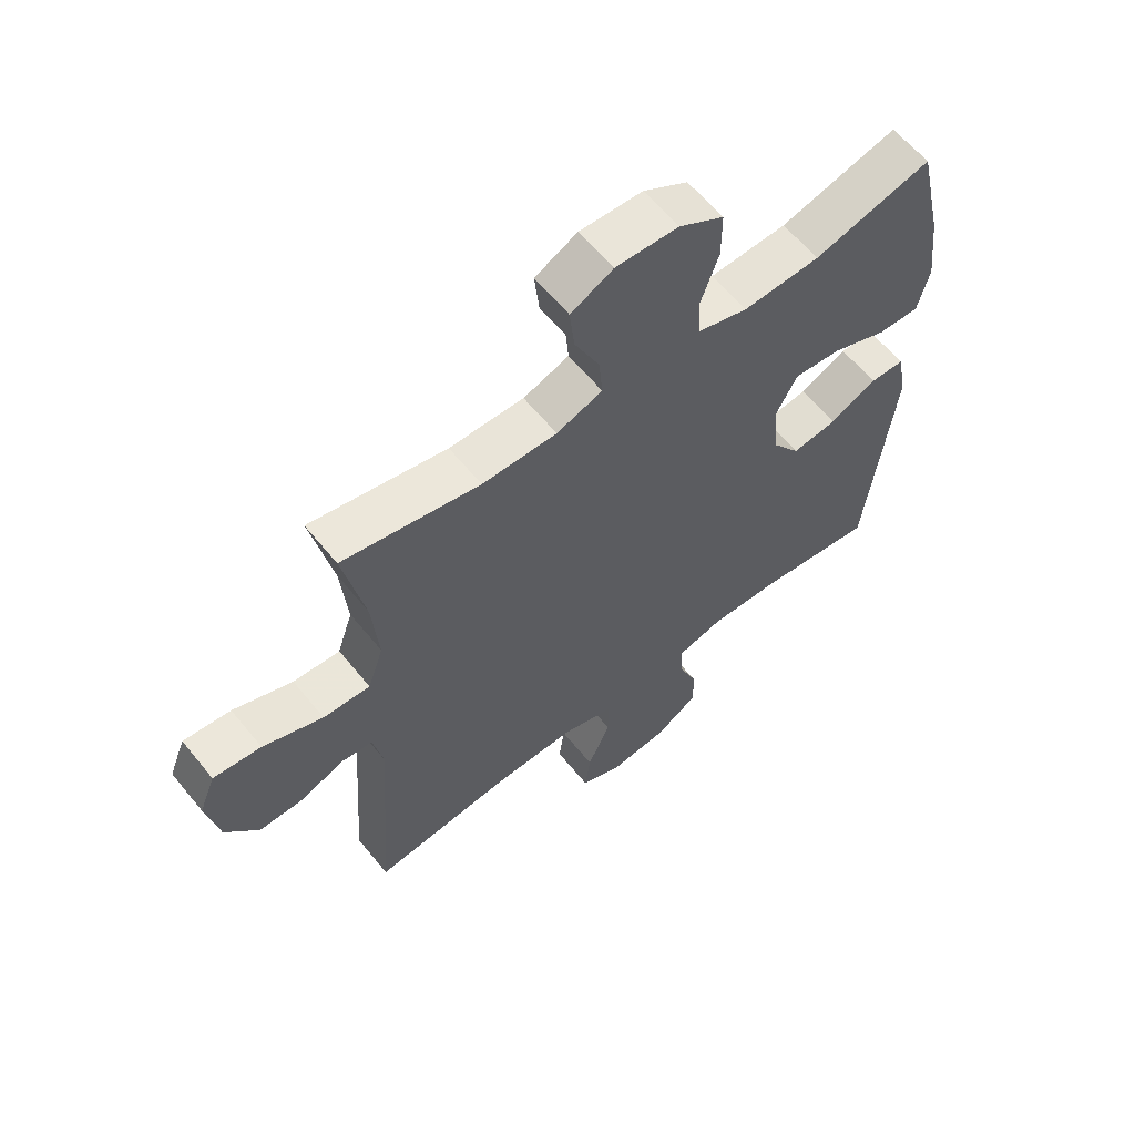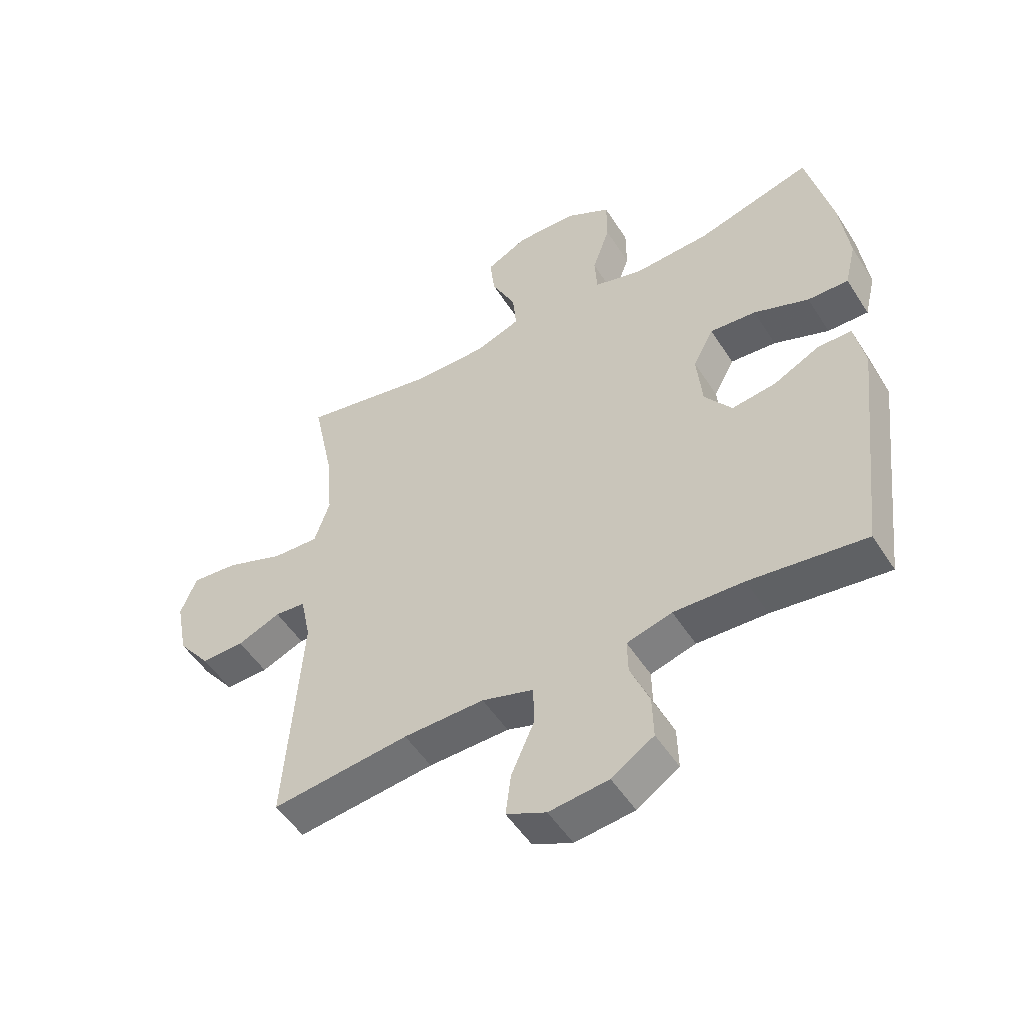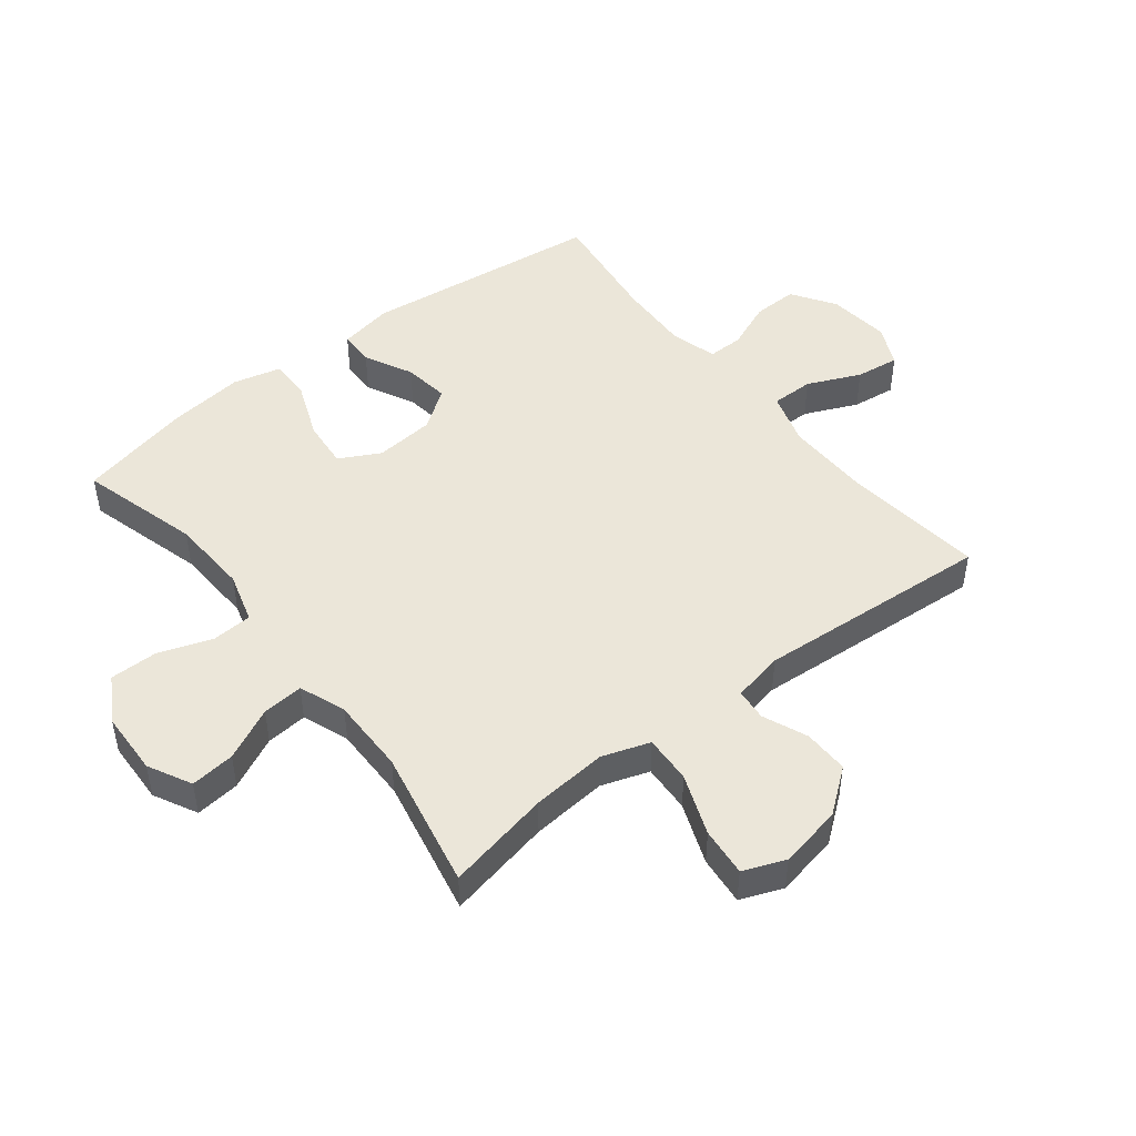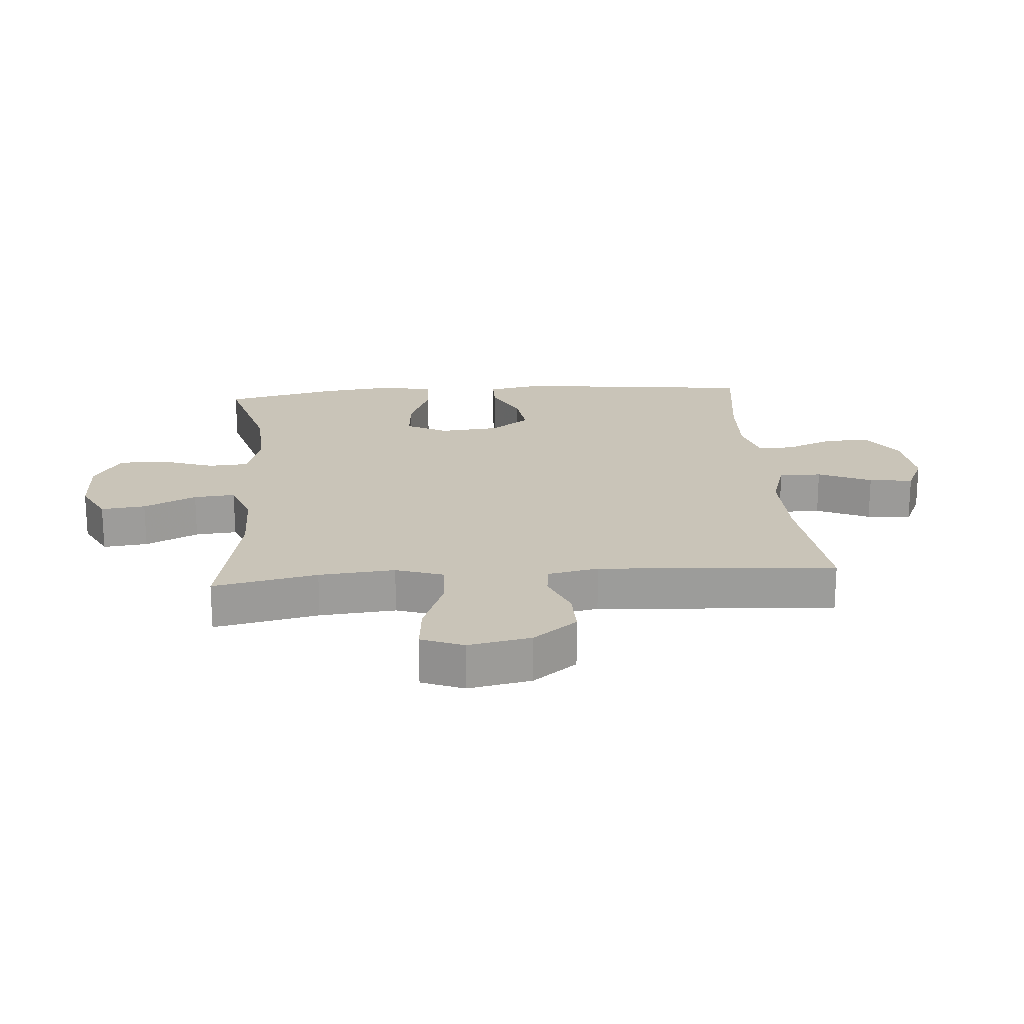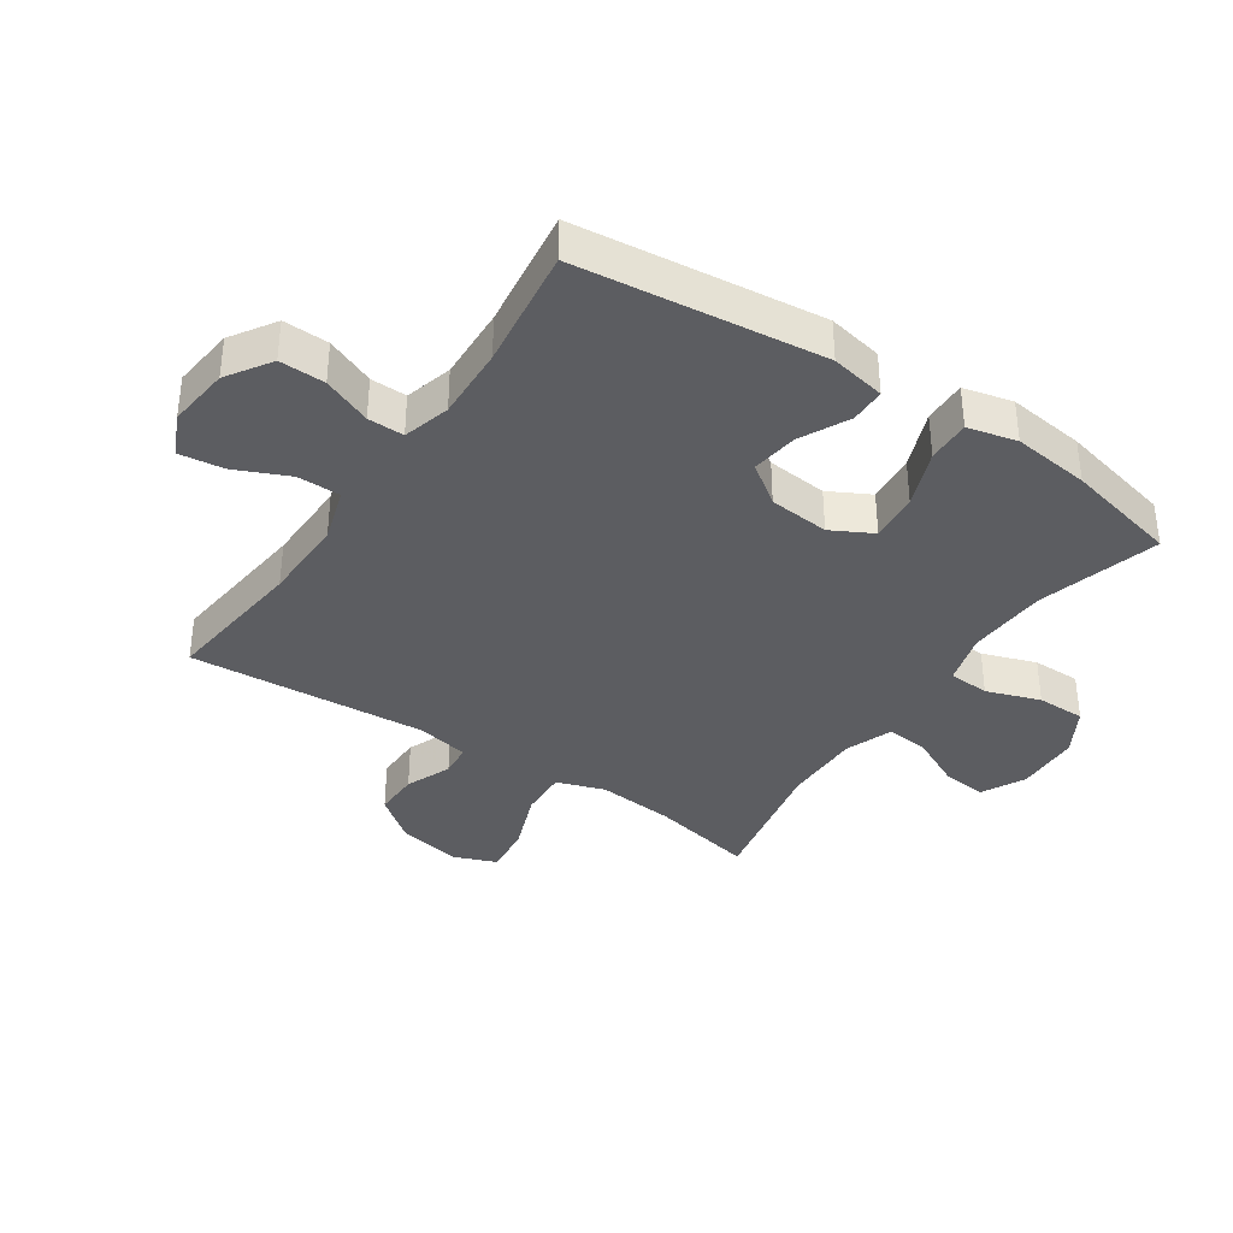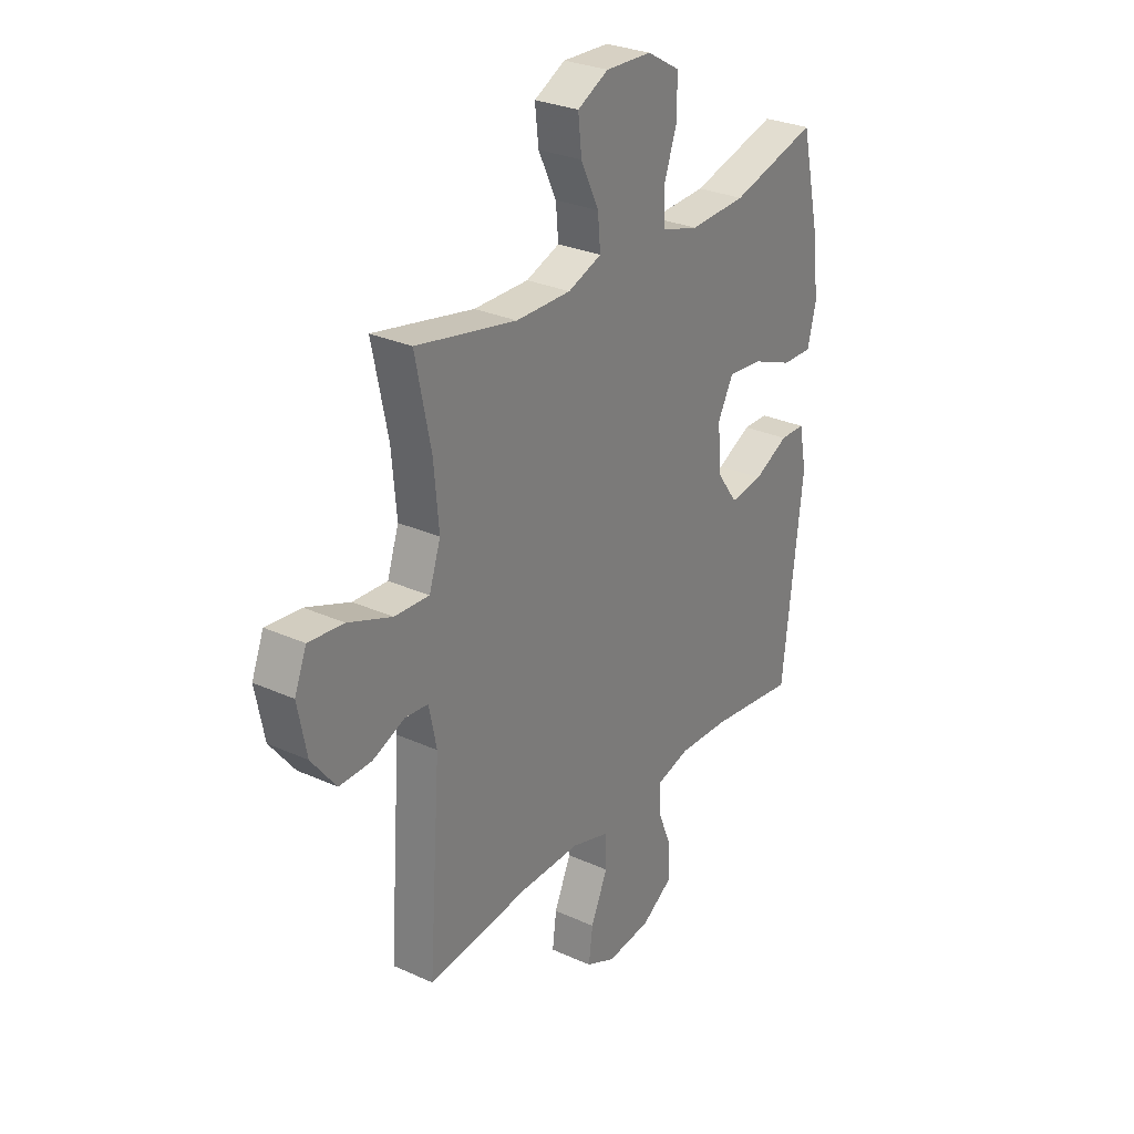
<metadata>
{"format":"obj","ext":"obj","renderer":"f3d","projection":"perspective","resolution":1024,"background":"white","views":[{"elev":60.9,"azim":141.1,"up":"+Z"},{"elev":-51.7,"azim":-148.3,"up":"+Z"},{"elev":47.3,"azim":51.9,"up":"+Y"},{"elev":20.1,"azim":85.5,"up":"+Y"},{"elev":-36.8,"azim":-124.0,"up":"+Y"},{"elev":28.7,"azim":124.2,"up":"+Z"}]}
</metadata>
<code>
v 0.5 0.07 -0.5
v 0.268 0.07 -0.474
v 0.132 0.07 -0.472
v 0.045 0.07 -0.499
v 0.045 0.07 -0.568
v 0.083 0.07 -0.654
v 0.092 0.07 -0.725
v 0.025 0.07 -0.756
v -0.075 0.07 -0.745
v -0.146 0.07 -0.699
v -0.144 0.07 -0.626
v -0.112 0.07 -0.548
v -0.111 0.07 -0.49
v -0.187 0.07 -0.469
v -0.305 0.07 -0.474
v -0.5 0.07 -0.5
v -0.545 0.07 -0.107
v -0.528 0.07 -0.019
v -0.471 0.07 -0.018
v -0.393 0.07 -0.057
v -0.318 0.07 -0.067
v -0.272 0.07 -0.003
v -0.263 0.07 0.094
v -0.298 0.07 0.16
v -0.376 0.07 0.153
v -0.469 0.07 0.116
v -0.538 0.07 0.114
v -0.557 0.07 0.193
v -0.542 0.07 0.317
v -0.5 0.07 0.5
v -0.305 0.07 0.446
v -0.177 0.07 0.44
v -0.094 0.07 0.464
v -0.09 0.07 0.53
v -0.12 0.07 0.616
v -0.12 0.07 0.694
v -0.046 0.07 0.737
v 0.058 0.07 0.741
v 0.128 0.07 0.705
v 0.12 0.07 0.633
v 0.079 0.07 0.548
v 0.073 0.07 0.481
v 0.149 0.07 0.453
v 0.273 0.07 0.454
v 0.5 0.07 0.5
v 0.465 0.07 0.331
v 0.454 0.07 0.208
v 0.48 0.07 0.131
v 0.558 0.07 0.135
v 0.657 0.07 0.173
v 0.736 0.07 0.181
v 0.763 0.07 0.113
v 0.743 0.07 0.011
v 0.688 0.07 -0.06
v 0.615 0.07 -0.059
v 0.542 0.07 -0.029
v 0.49 0.07 -0.034
v 0.473 0.07 -0.117
v 0.5 0 -0.5
v 0.268 0 -0.474
v 0.132 0 -0.472
v 0.045 0 -0.499
v 0.045 0 -0.568
v 0.083 0 -0.654
v 0.092 0 -0.725
v 0.025 0 -0.756
v -0.075 0 -0.745
v -0.146 0 -0.699
v -0.144 0 -0.626
v -0.112 0 -0.548
v -0.111 0 -0.49
v -0.187 0 -0.469
v -0.305 0 -0.474
v -0.5 0 -0.5
v -0.545 0 -0.107
v -0.528 0 -0.019
v -0.471 0 -0.018
v -0.393 0 -0.057
v -0.318 0 -0.067
v -0.272 0 -0.003
v -0.263 0 0.094
v -0.298 0 0.16
v -0.376 0 0.153
v -0.469 0 0.116
v -0.538 0 0.114
v -0.557 0 0.193
v -0.542 0 0.317
v -0.5 0 0.5
v -0.305 0 0.446
v -0.177 0 0.44
v -0.094 0 0.464
v -0.09 0 0.53
v -0.12 0 0.616
v -0.12 0 0.694
v -0.046 0 0.737
v 0.058 0 0.741
v 0.128 0 0.705
v 0.12 0 0.633
v 0.079 0 0.548
v 0.073 0 0.481
v 0.149 0 0.453
v 0.273 0 0.454
v 0.5 0 0.5
v 0.465 0 0.331
v 0.454 0 0.208
v 0.48 0 0.131
v 0.558 0 0.135
v 0.657 0 0.173
v 0.736 0 0.181
v 0.763 0 0.113
v 0.743 0 0.011
v 0.688 0 -0.06
v 0.615 0 -0.059
v 0.542 0 -0.029
v 0.49 0 -0.034
v 0.473 0 -0.117
f 53 54 55 56
f 53 56 57
f 52 53 57
f 49 50 51 52
f 48 49 52 57
f 47 48 57 58
f 44 45 46
f 43 44 46 47
f 42 43 47 58
f 38 39 40 41
f 38 41 42
f 37 38 42
f 34 35 36 37
f 33 34 37 42
f 32 33 42 58
f 28 29 30 31
f 25 26 27 28
f 24 25 28 31
f 23 24 31 32
f 17 18 19 20
f 15 16 17 20
f 14 15 20 21
f 13 14 21 22
f 9 10 11 12
f 9 12 13
f 8 9 13
f 5 6 7 8
f 4 5 8 13
f 3 4 13 22
f 32 58 1 2
f 22 23 32
f 2 3 22 32
f 114 113 112 111
f 115 114 111
f 115 111 110
f 110 109 108 107
f 115 110 107 106
f 116 115 106 105
f 104 103 102
f 105 104 102 101
f 116 105 101 100
f 99 98 97 96
f 100 99 96
f 100 96 95
f 95 94 93 92
f 100 95 92 91
f 116 100 91 90
f 89 88 87 86
f 86 85 84 83
f 89 86 83 82
f 90 89 82 81
f 78 77 76 75
f 78 75 74 73
f 79 78 73 72
f 80 79 72 71
f 70 69 68 67
f 71 70 67
f 71 67 66
f 66 65 64 63
f 71 66 63 62
f 80 71 62 61
f 60 59 116 90
f 90 81 80
f 90 80 61 60
f 1 59 60 2
f 2 60 61 3
f 3 61 62 4
f 4 62 63 5
f 5 63 64 6
f 6 64 65 7
f 7 65 66 8
f 8 66 67 9
f 9 67 68 10
f 10 68 69 11
f 11 69 70 12
f 12 70 71 13
f 13 71 72 14
f 14 72 73 15
f 15 73 74 16
f 16 74 75 17
f 17 75 76 18
f 18 76 77 19
f 19 77 78 20
f 20 78 79 21
f 21 79 80 22
f 22 80 81 23
f 23 81 82 24
f 24 82 83 25
f 25 83 84 26
f 26 84 85 27
f 27 85 86 28
f 28 86 87 29
f 29 87 88 30
f 30 88 89 31
f 31 89 90 32
f 32 90 91 33
f 33 91 92 34
f 34 92 93 35
f 35 93 94 36
f 36 94 95 37
f 37 95 96 38
f 38 96 97 39
f 39 97 98 40
f 40 98 99 41
f 41 99 100 42
f 42 100 101 43
f 43 101 102 44
f 44 102 103 45
f 45 103 104 46
f 46 104 105 47
f 47 105 106 48
f 48 106 107 49
f 49 107 108 50
f 50 108 109 51
f 51 109 110 52
f 52 110 111 53
f 53 111 112 54
f 54 112 113 55
f 55 113 114 56
f 56 114 115 57
f 57 115 116 58
f 58 116 59 1

</code>
